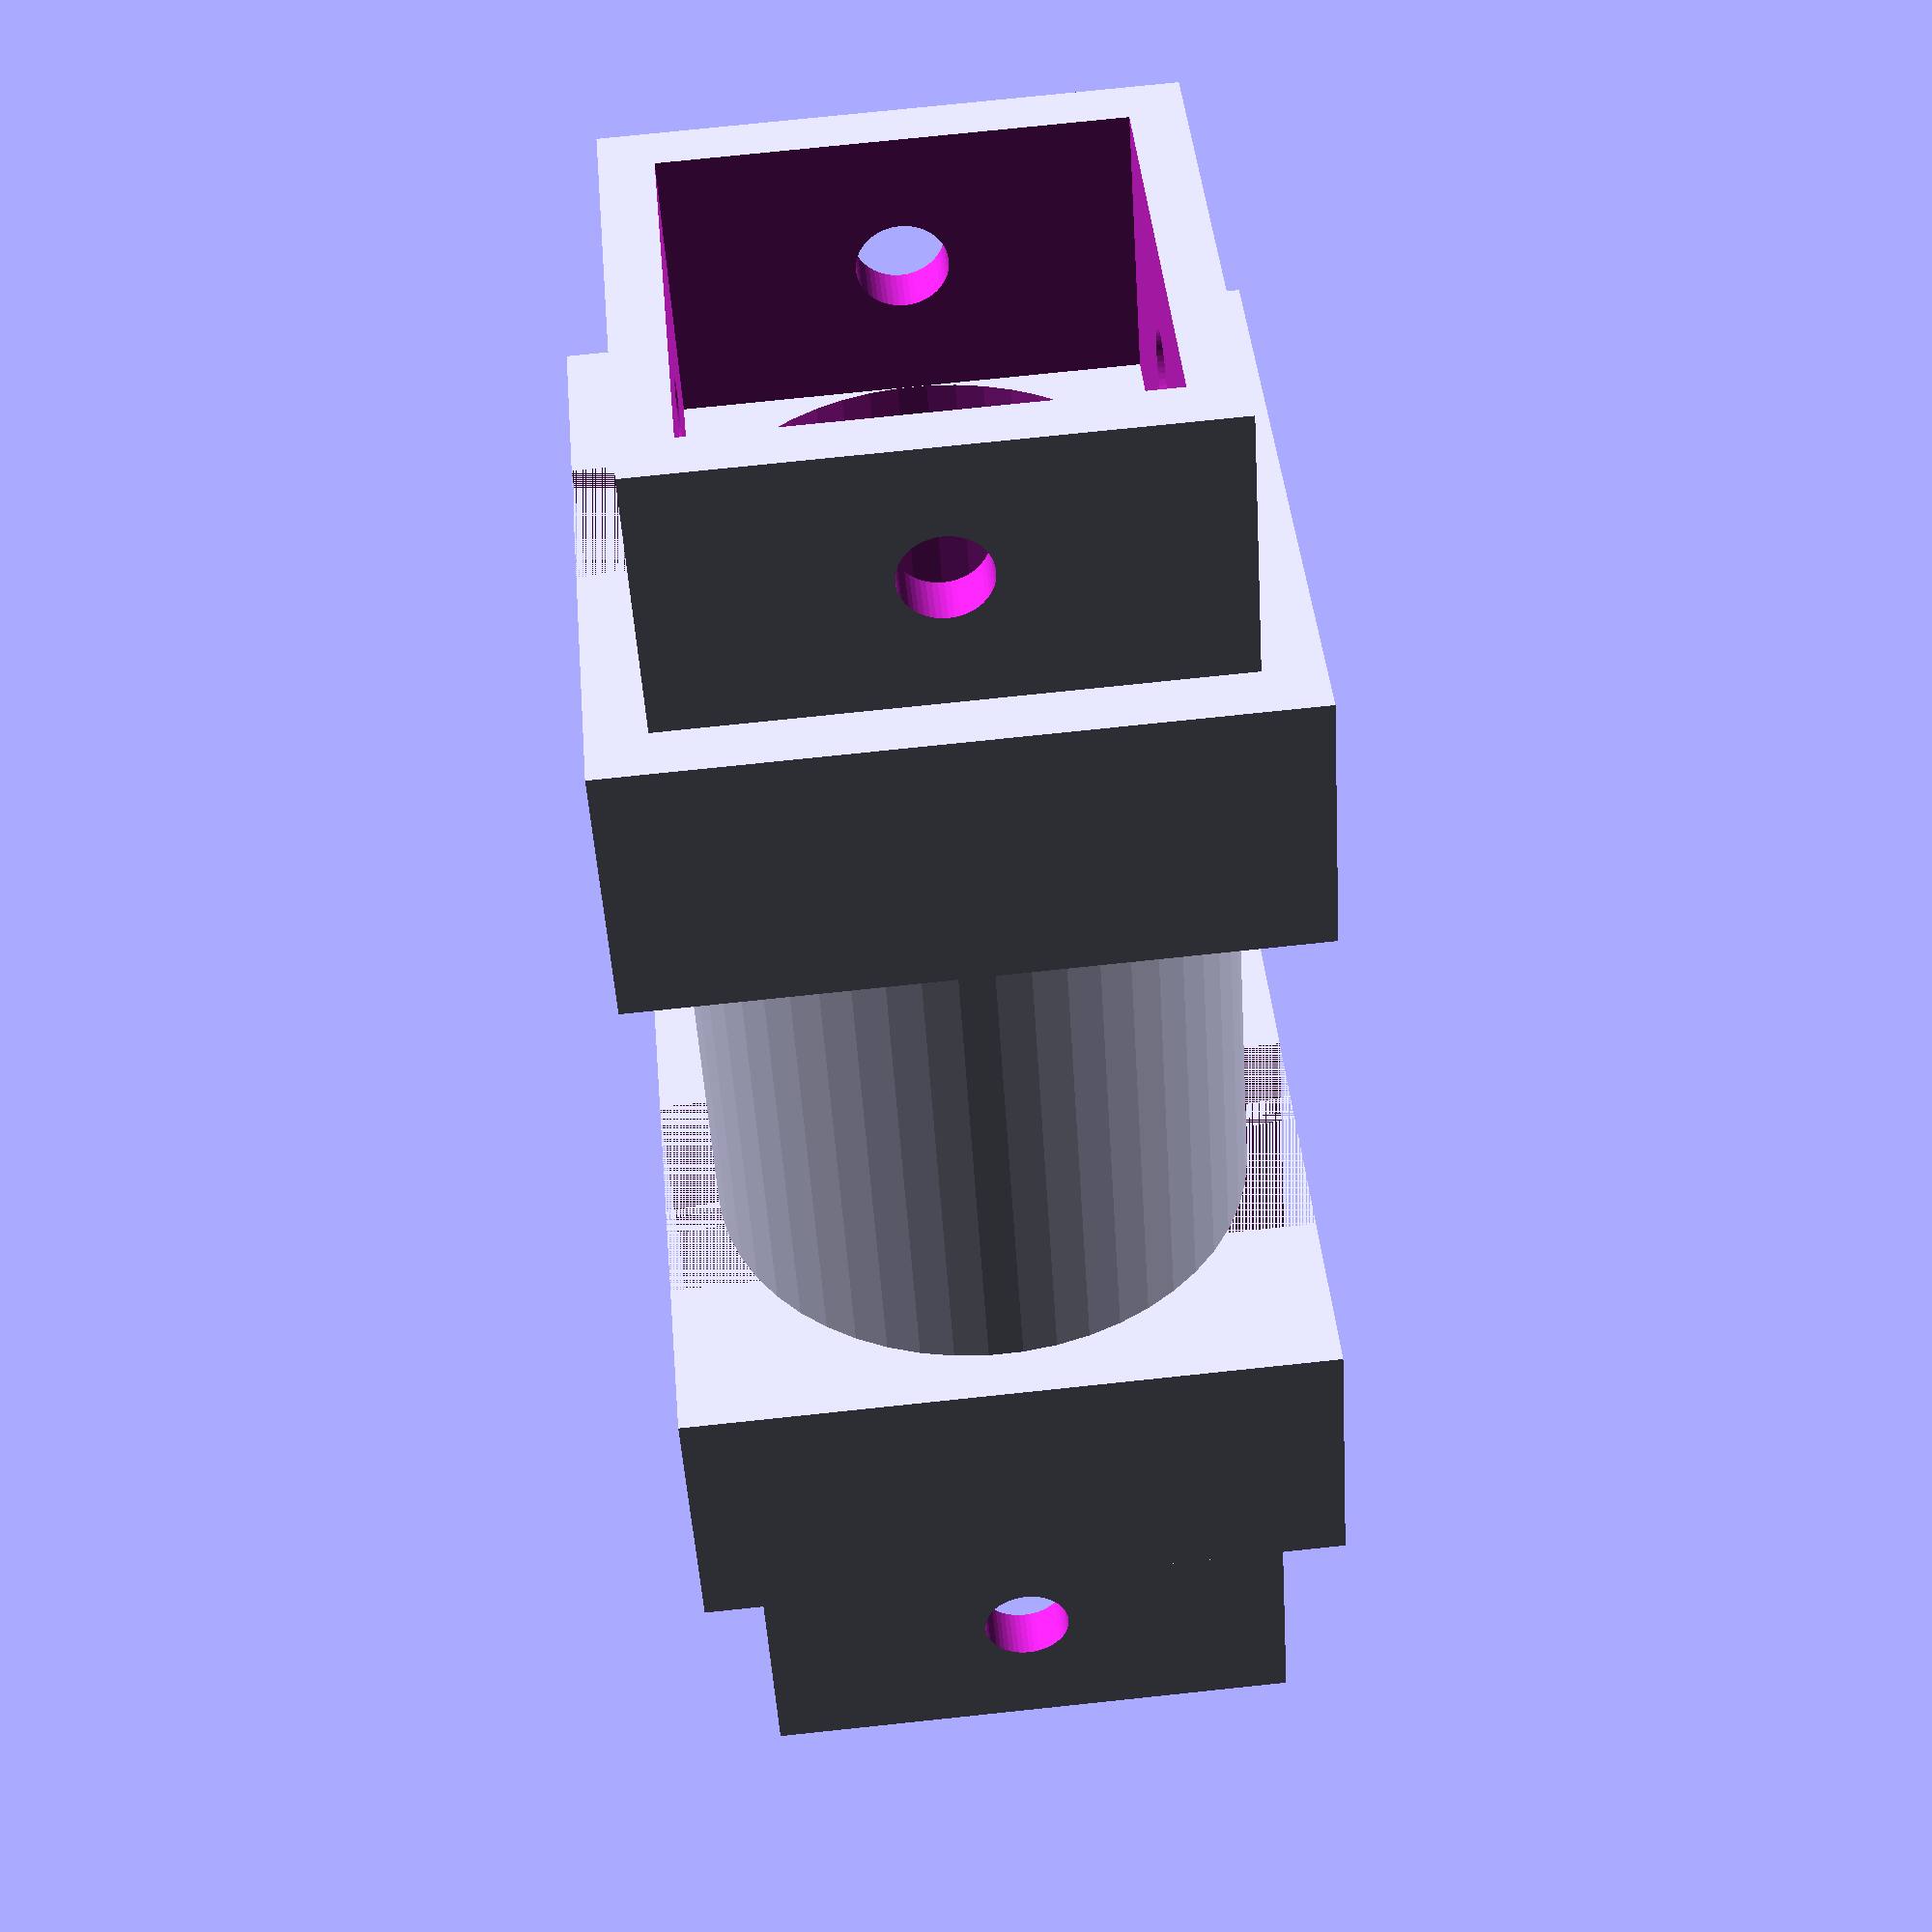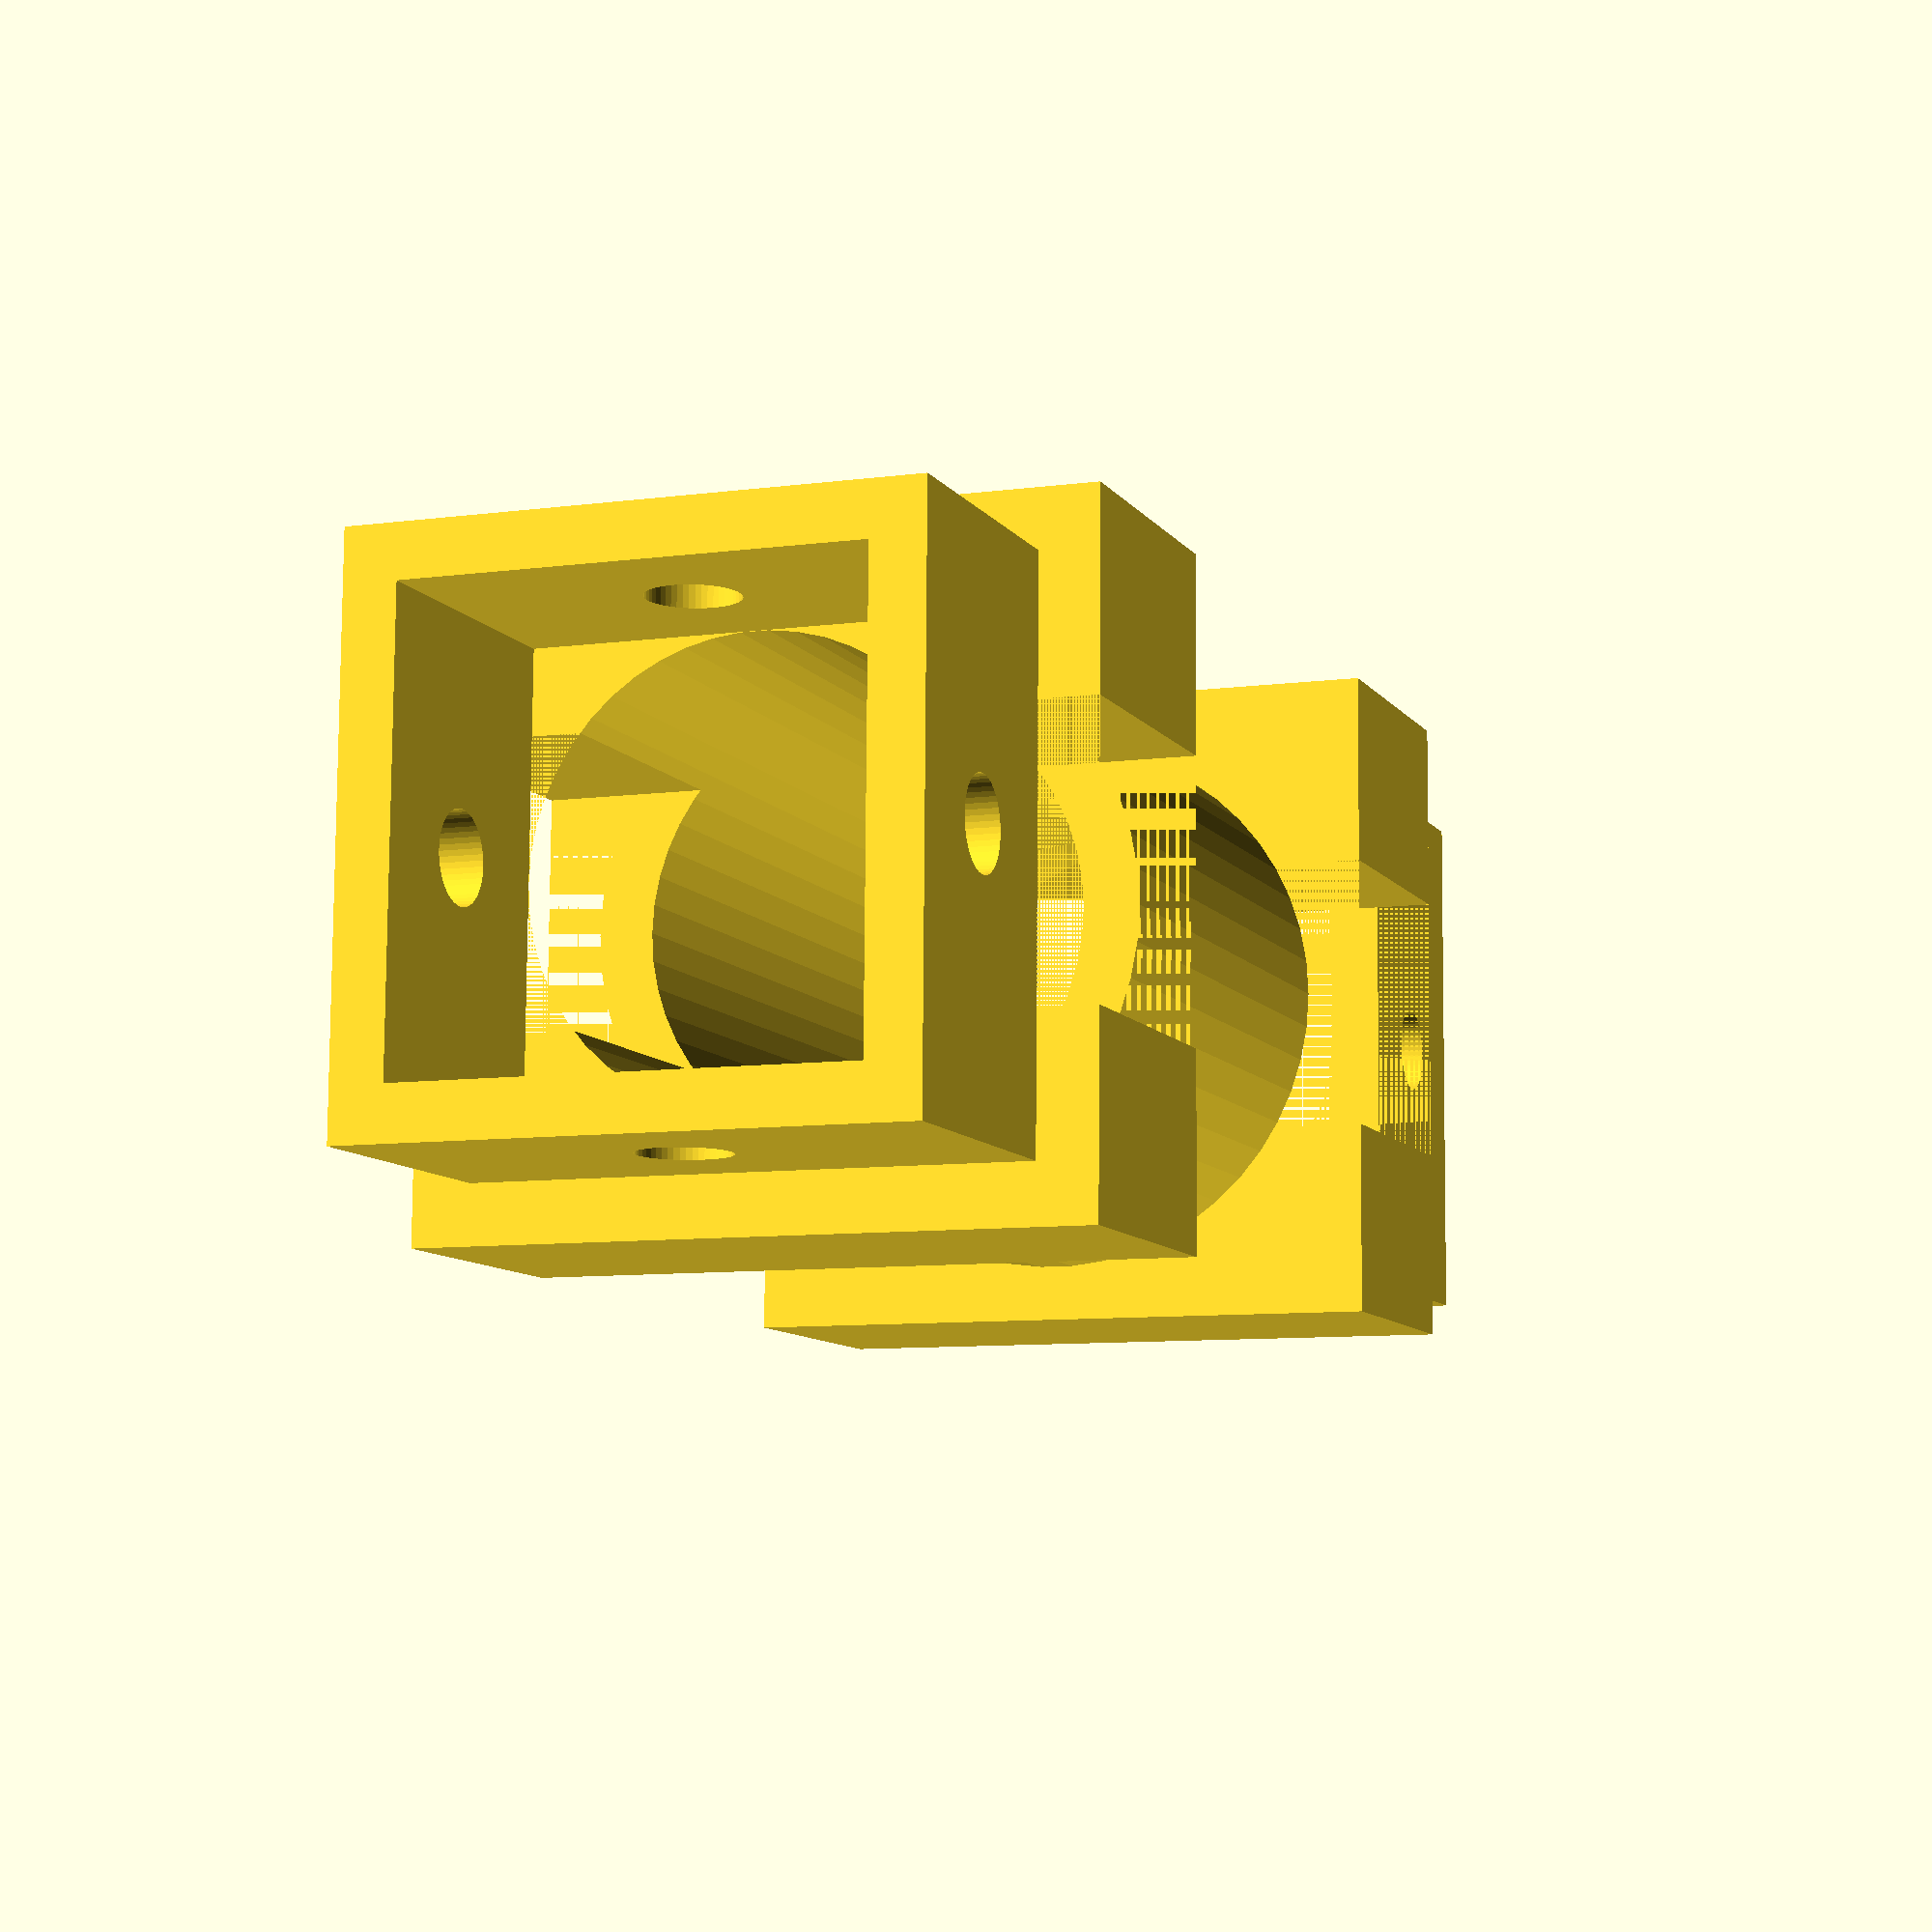
<openscad>

motor_diameter = 28;
motor_hole_dx = 16;
motor_hole_dy = 19;
//
propeller = 254;
motor_to_motor = 260;       //210 > bambu_p1s volume, propeller*1.5 = best
center_to_motor = motor_to_motor/1.414;

module thecurve(){
    width=50;
    //to motor
    difference(){
        union(){
        hull(){
        translate([-75,0,0])rotate([0, 90, 0])scale([0.8, 1, 1])cylinder(0.001, r=15, center=true,$fn=50);
        translate([-25,0,0])rotate([0, 90, 0])scale([2, 1, 1])cylinder(0.001, r=6, center=true,$fn=50);
        }
        hull(){
        translate([-75, 0, -20/2])cube([0.001, 30, 20],center=true);
        translate([-25, 0, -20/2])cube([0.001, 12, 20],center=true);
        }
        }
        //-upper
        hull(){
        translate([-75,0,0])rotate([0, 90, 0])scale([0.8, 1, 1])cylinder(0.001, r=14, center=true,$fn=50);
        translate([-25,0,0])rotate([0, 90, 0])scale([2, 1, 1])cylinder(0.001, r=5, center=true,$fn=50);
        }
        //-below
        hull(){
        translate([-75, 0, -20/2])cube([0.001, 28, 18],center=true);
        translate([-25, 0, -20/2])cube([0.001, 10, 18],center=true);
        }
        translate([-25-25/2, 0, -40/2])cube([25, 10, 20],center=true);
    }

    //esc
    difference(){
        rotate([0, 90, 0])scale([2, 1, 1])cylinder(width, r=6, center=true,$fn=50);
        rotate([0, 90, 0])scale([2, 1, 1])cylinder(999, r=5, center=true,$fn=50);
        translate([0, 0, -80/2])cube([ 999, 80, 80],center=true);
    }
    difference(){
        translate([0, 0, -20/2])cube([50, 12, 20],center=true);
        translate([0, 0, 1-20/2])cube([999, 10, 20],center=true);
        //
        translate([-25+25/2, 0, -40/2])cube([25, 10, 20],center=true);
        //translate([ 25-10/2, 0, -40/2])cube([10, 10, 20],center=true);
    }

    //to body
    difference(){
        union(){
        hull(){
        translate([ 75,0,0])rotate([0, 90, 0])scale([0.8, 1, 1])cylinder(0.001, r=15, center=true,$fn=50);
        translate([ 25,0,0])rotate([0, 90, 0])scale([2, 1, 1])cylinder(0.001, r=6, center=true,$fn=50);
        }
        hull(){
        translate([ 75, 0, -20/2])cube([0.001, 30, 20],center=true);
        translate([ 25, 0, -20/2])cube([0.001, 12, 20],center=true);
        }
        }
        //
        hull(){
        translate([ 75,0,0])rotate([0, 90, 0])scale([0.8, 1, 1])cylinder(0.001, r=14, center=true,$fn=50);
        translate([ 25,0,0])rotate([0, 90, 0])scale([2, 1, 1])cylinder(0.001, r=5, center=true,$fn=50);
        }
        hull(){
        translate([ 75, 0, -20/2])cube([0.001, 28, 20],center=true);
        translate([ 25, 0, -20/2])cube([0.001, 10, 20],center=true);
        }
        translate([ 25+25/2, 0, -40/2])cube([25, 10, 20],center=true);
    }
}
module wing(){

    difference(){
        union(){
            //curve
            translate([75, 0, 20])thecurve();
            //motor seat
            translate([0, 0, 5/2])cylinder(5, r=15, center=true,$fn=50);
            //arm
/*            hull(){
            translate([0, 0, 1.2/2])cube([0.1, 30, 1.2],center=true);
            translate([150, 0, 1.2/2])cube([0.1, 30, 1.2],center=true);
            }*/
            //tobody
            translate([150-10/2, 0, 32/2])rotate([0,90,0])cylinder(10, r=16, center=true,$fn=50);
            translate([150-10/2, 0, 16/2])cube([10, 32, 16],center=true);
        }

        //
        translate([0,0,5])rotate([0,30,0])translate([-20/2,0,20])cube([20, 99, 40],center=true);

        //-motor seat hole
        translate([0, 0, 2+20/2])cylinder(20, r=motor_diameter/2, center=true,$fn=50);
        translate([0+15, 0, 1+20/2])cylinder(20, r=5, center=true,$fn=50);

        //hole
        translate([0, 0, 0])cylinder(9, r=4.5, center=true,$fn=50);
        translate([0, 0, 0])rotate([0,0,-45]){
        translate([0, 0+motor_hole_dy/2, 0])cylinder(9, r=1.6, center=true,$fn=50);
        translate([0, 0-motor_hole_dy/2, 0])cylinder(9, r=1.6, center=true,$fn=50);
        translate([0+motor_hole_dx/2, 0, 0])cylinder(9, r=1.6, center=true,$fn=50);
        translate([0-motor_hole_dx/2, 0, 0])cylinder(9, r=1.6, center=true,$fn=50);
        }

        //-arm
        //translate([150/2, 0, 1.2/2])cube([100, 10, 10],center=true);
        
        //tobody
        translate([150, 0, 32/2])cube([30, 20, 20],center=true);
        translate([150-5, 0, 0])cylinder(99, r=1.6, center=true,$fn=50);
        translate([150-5, 0, 32/2])rotate([90,0,0])cylinder(99, r=1.6, center=true,$fn=50);
    }
}

module body(){
    difference(){
        union(){
        //battery
        translate([0, 0, 40/2])cube([100, 100, 40],center=true);
        //power
        //translate([0, 0,-40/2])cube([motor_to_motor/2,motor_to_motor/2,40],center=true);
        }

        //-battery
        translate([0, 0, 40/2+0.01])cube([ 80, 80, 40],center=true);
        //-power
        translate([0, 0,-40+38/2])cube([ 80, 80,38.01],center=true);
        translate([-40+10/2, 0,0-2/2])cube([ 10, 10, 3],center=true);
        translate([ 40-10/2, 0,0-2/2])cube([ 10, 10, 3],center=true);
    }
    
    //
    difference(){
        translate([-50-10/2, 0, 32/2])cube([ 10, 20, 20],center=true);
        //
        translate([-50-5, 0, 0])cylinder(99, r=1.6, center=true,$fn=50);
        translate([-50-5, 0, 32/2])rotate([90,0,0])cylinder(99, r=1.6, center=true,$fn=50);
    }
}

module test()
{
    translate([-25,0,0])difference(){
        union(){
        cube([ 10, 20-0.2, 20-0.2],center=true);
        }
        translate([0, 0, 0])cube([ 99, 16, 16],center=true);
        //
        cylinder(99, r=1.6, center=true,$fn=50);
        //
        rotate([90,0,0])cylinder(99, r=1.6, center=true,$fn=50);
    }
    translate([-15,0,0])difference(){
        cube([ 10, 24, 24],center=true);
        cube([ 10, 10, 99],center=true);
        rotate([0,90,0])cylinder(99, r=8, center=true,$fn=50);
    }
    difference(){
        rotate([0,90,0])cylinder(20, r=10, center=true,$fn=50);
        rotate([0,90,0])cylinder(99, r=8, center=true,$fn=50);
    }
    
    translate([ 15,0,0])difference(){
        cube([ 10, 24, 24],center=true);
        cube([ 10, 10, 99],center=true);
        rotate([0,90,0])cylinder(99, r=8, center=true,$fn=50);
    }
    translate([ 25,0,0])difference(){
        union(){
        cube([ 10, 20-0.2, 20-0.2],center=true);
        }
        translate([0, 0, 0])cube([ 99, 16, 16],center=true);
        //
        cylinder(99, r=1.6, center=true,$fn=50);
        //
        rotate([90,0,0])cylinder(99, r=1.6, center=true,$fn=50);
    }
}


if(0){      //------------preview-----------
wing();
//translate([50+20,0,0])body();
}

else{       //-------------print------------
//wing();
translate([50,50,0])test();
}
</openscad>
<views>
elev=104.0 azim=55.3 roll=96.0 proj=p view=wireframe
elev=8.4 azim=358.9 roll=110.5 proj=p view=solid
</views>
